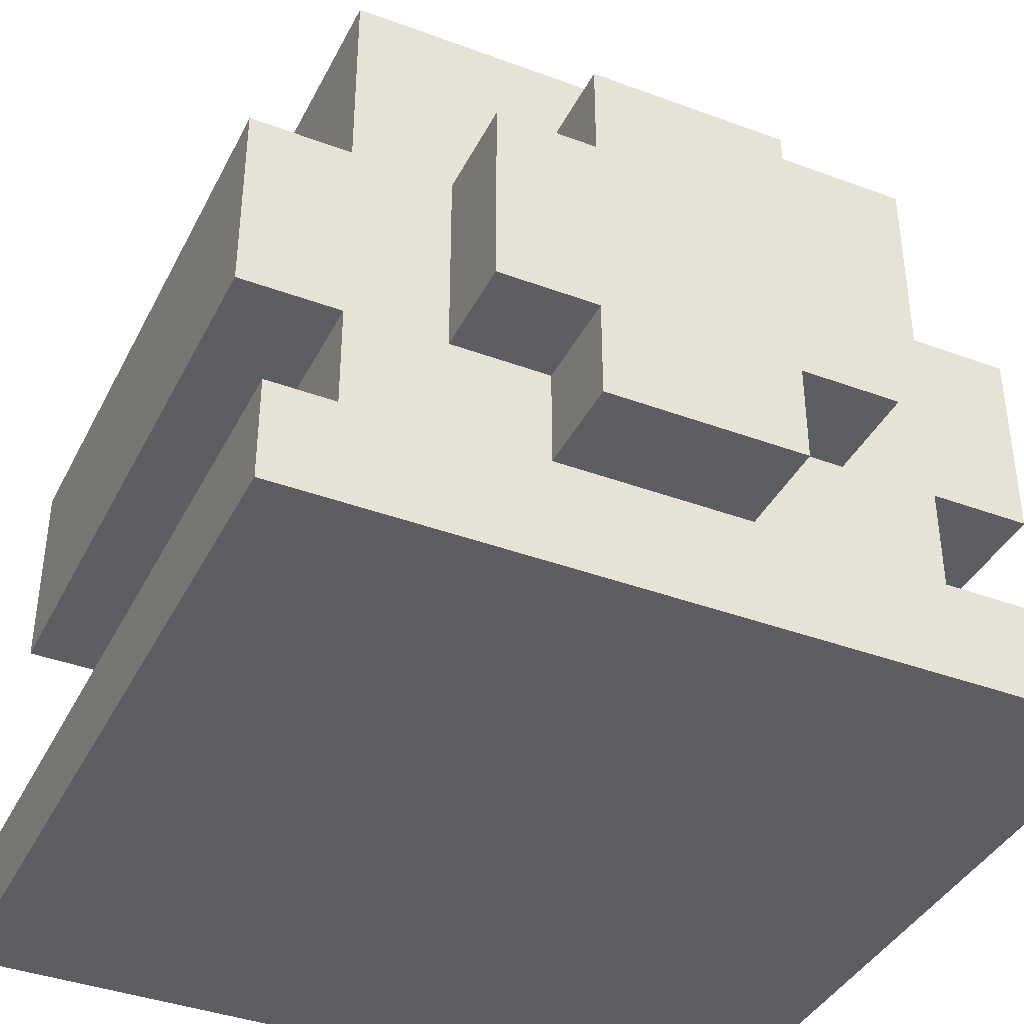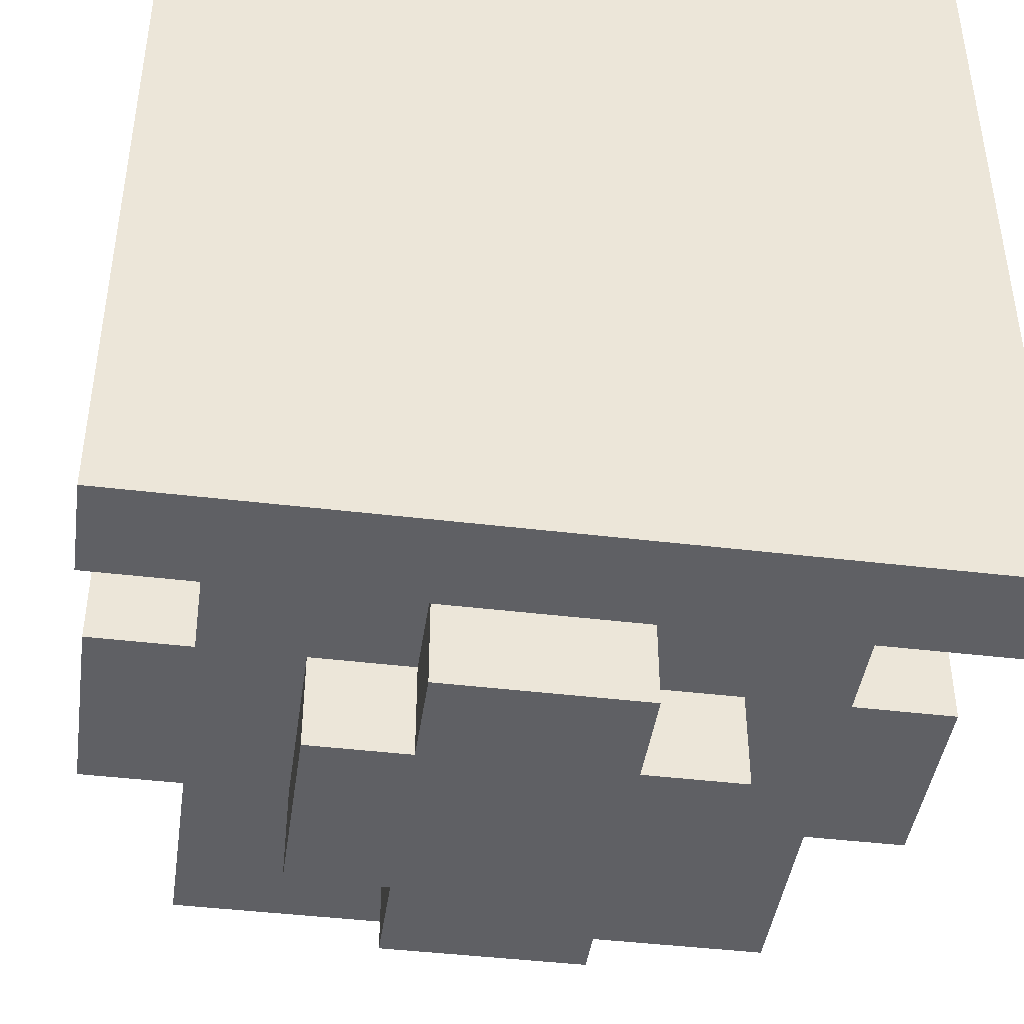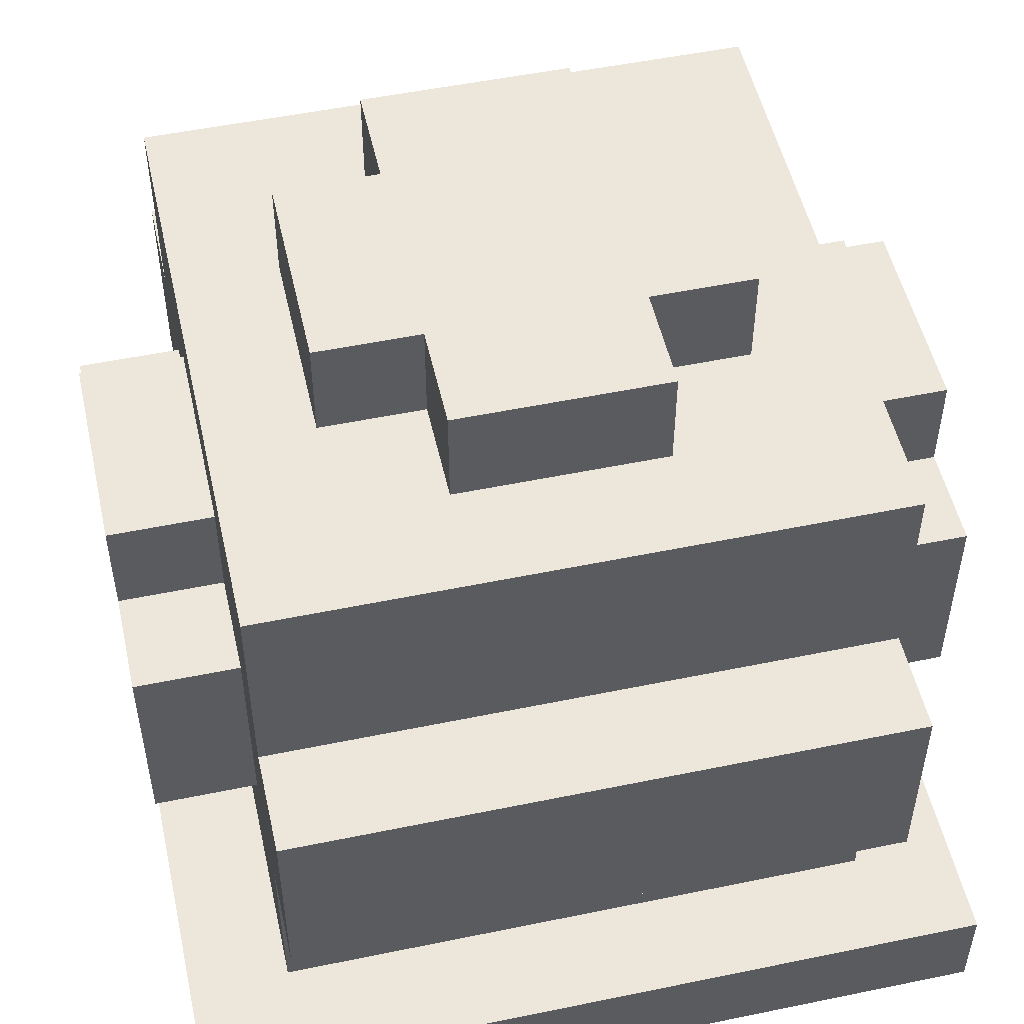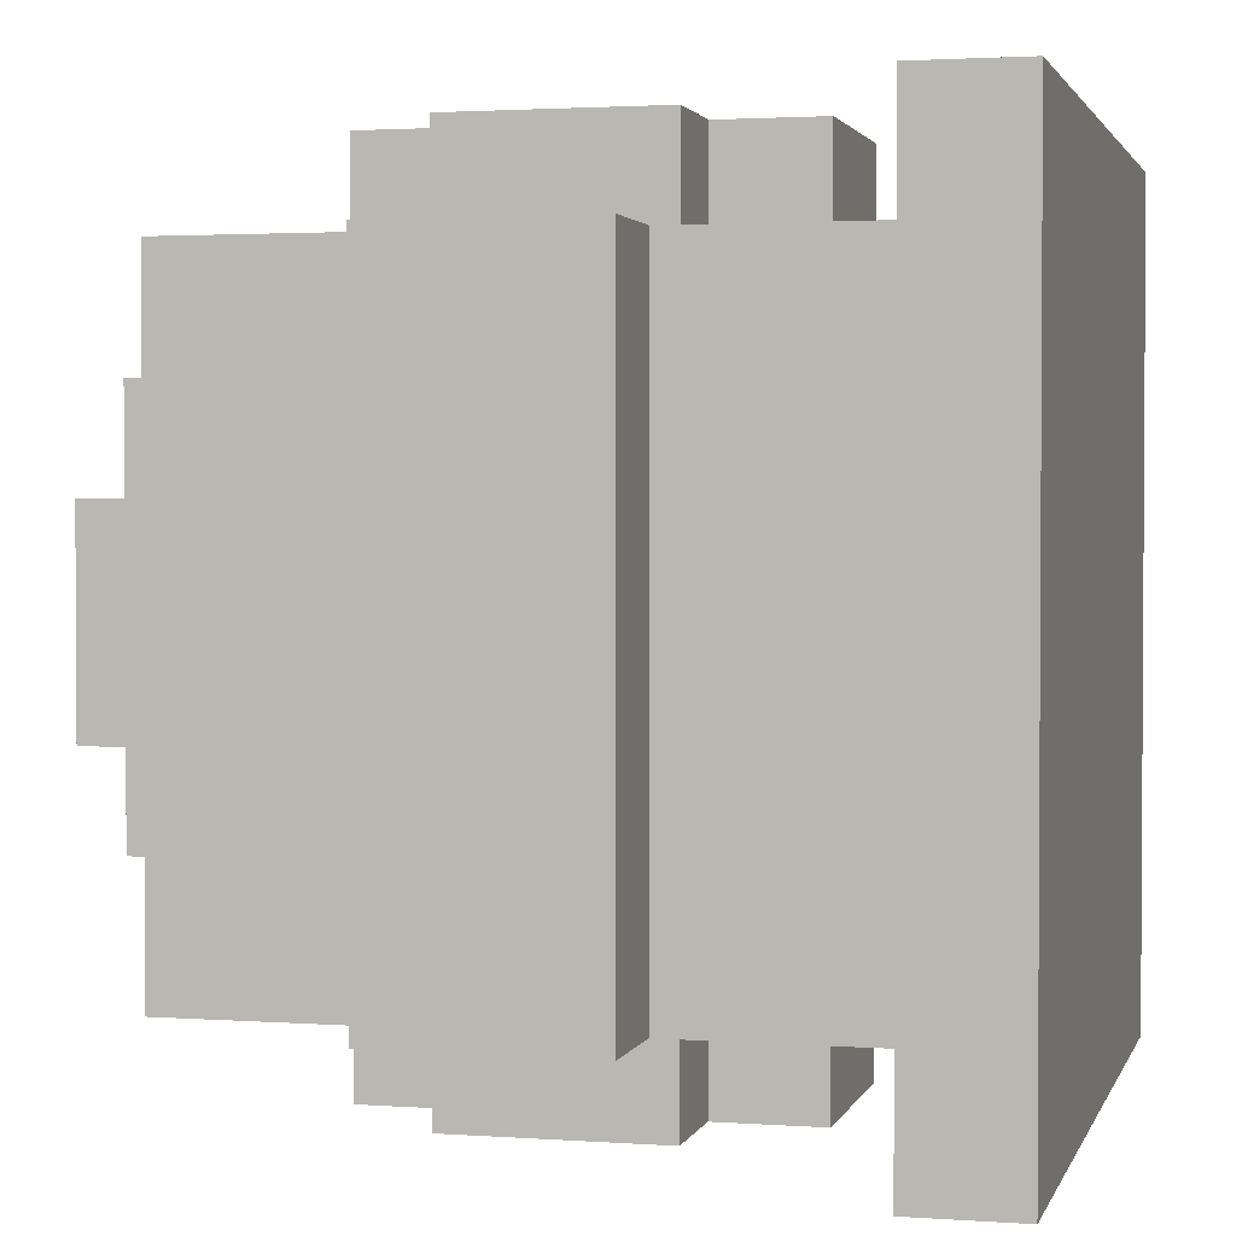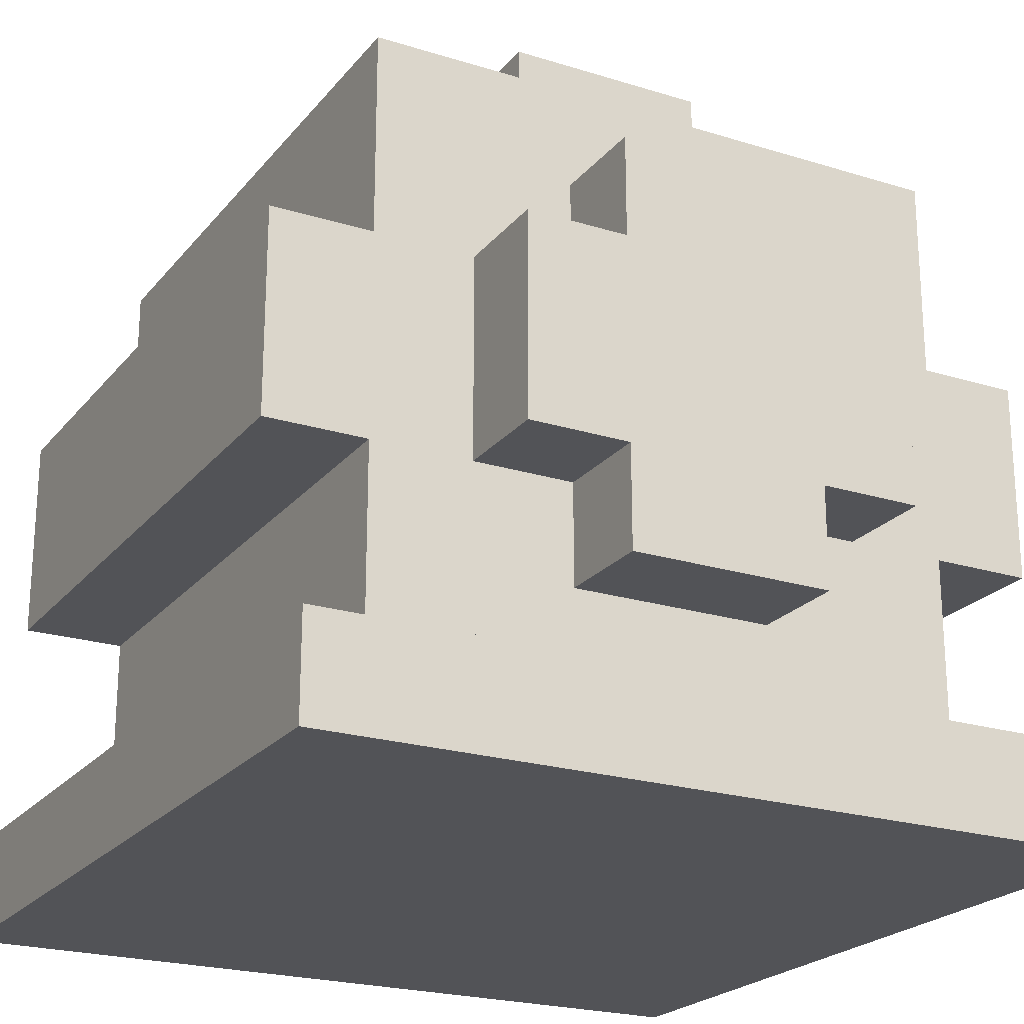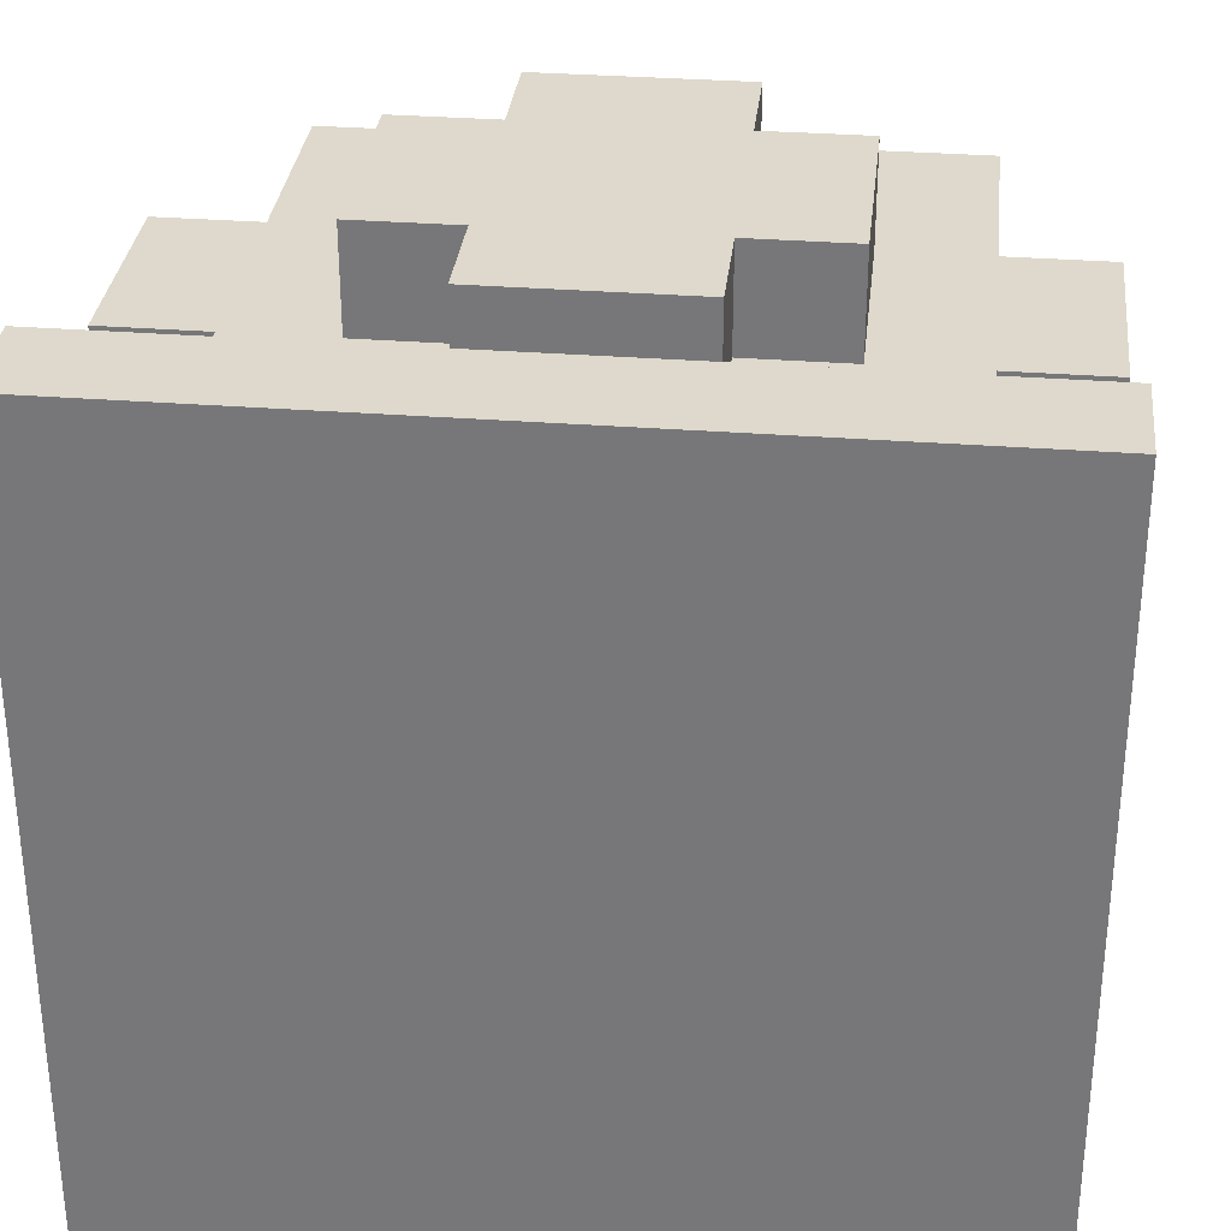
<metadata>
{"format":"obj","ext":"obj","renderer":"f3d","projection":"perspective","resolution":1024,"background":"white","views":[{"elev":-39.3,"azim":-24.8,"up":"+Y"},{"elev":-43.5,"azim":-8.1,"up":"+Z"},{"elev":51.8,"azim":77.4,"up":"+Y"},{"elev":2.1,"azim":-75.7,"up":"+Z"},{"elev":-22.4,"azim":151.7,"up":"+Y"},{"elev":32.0,"azim":6.2,"up":"+Z"}]}
</metadata>
<code>
g Apteczka
v -4 0 4
v -4 0 -4
v -4 1 4
v -4 1 -4
v -4 3 3
v -4 3 -3
v -4 5 3
v -4 5 -3
v -3 1 3
v -3 1 2
v -3 1 1
v -3 1 -1
v -3 1 -2
v -3 1 -3
v -3 2 3
v -3 2 2
v -3 2 -2
v -3 2 -3
v -3 3 3
v -3 3 1
v -3 3 -1
v -3 3 -3
v -3 5 3
v -3 5 2
v -3 5 1
v -3 5 -1
v -3 5 -2
v -3 5 -3
v -3 7 3
v -3 7 2
v -3 7 1
v -3 7 -1
v -3 7 -2
v -3 7 -3
v -2 3 4
v -2 3 3
v -2 3 -3
v -2 3 -4
v -2 5 4
v -2 5 3
v -2 5 -3
v -2 5 -4
v -2 7 1
v -2 7 -1
v -2 8 1
v -2 8 -1
v -1 2 4
v -1 2 3
v -1 2 -3
v -1 2 -4
v -1 3 4
v -1 3 3
v -1 3 -3
v -1 3 -4
v -1 5 4
v -1 5 3
v -1 5 -3
v -1 5 -4
v -1 6 4
v -1 6 3
v -1 6 -3
v -1 6 -4
v -1 7 2
v -1 7 1
v -1 7 -1
v -1 7 -2
v -1 8 2
v -1 8 1
v -1 8 -1
v -1 8 -2
v 1 2 4
v 1 2 3
v 1 2 -3
v 1 2 -4
v 1 3 4
v 1 3 3
v 1 3 -3
v 1 3 -4
v 1 5 4
v 1 5 3
v 1 5 -3
v 1 5 -4
v 1 6 4
v 1 6 3
v 1 6 -3
v 1 6 -4
v 1 7 2
v 1 7 1
v 1 7 -1
v 1 7 -2
v 1 8 2
v 1 8 1
v 1 8 -1
v 1 8 -2
v 2 3 4
v 2 3 3
v 2 3 -3
v 2 3 -4
v 2 5 4
v 2 5 3
v 2 5 -3
v 2 5 -4
v 2 7 1
v 2 7 -1
v 2 8 1
v 2 8 -1
v 3 1 3
v 3 1 2
v 3 1 1
v 3 1 -1
v 3 1 -2
v 3 1 -3
v 3 2 -2
v 3 2 -3
v 3 3 3
v 3 3 2
v 3 3 1
v 3 3 -1
v 3 3 -3
v 3 5 3
v 3 5 2
v 3 5 1
v 3 5 -1
v 3 5 -2
v 3 5 -3
v 3 7 3
v 3 7 2
v 3 7 1
v 3 7 -1
v 3 7 -2
v 3 7 -3
v 4 0 4
v 4 0 -4
v 4 1 4
v 4 1 -4
v 4 3 3
v 4 3 -3
v 4 5 3
v 4 5 -3
v -4 0 4
v -4 1 4
v -2 3 4
v -2 5 4
v -1 2 4
v -1 3 4
v -1 5 4
v -1 6 4
v 1 2 4
v 1 3 4
v 1 5 4
v 1 6 4
v 2 3 4
v 2 5 4
v 4 0 4
v 4 1 4
v -4 3 3
v -4 5 3
v -3 1 3
v -3 2 3
v -3 3 3
v -3 5 3
v -3 7 3
v -2 1 3
v -2 2 3
v -2 3 3
v -2 5 3
v -2 7 3
v -1 1 3
v -1 2 3
v -1 3 3
v -1 5 3
v -1 6 3
v -1 7 3
v 1 1 3
v 1 2 3
v 1 3 3
v 1 5 3
v 1 6 3
v 1 7 3
v 2 1 3
v 2 2 3
v 2 3 3
v 2 5 3
v 2 6 3
v 2 7 3
v 3 1 3
v 3 3 3
v 3 5 3
v 3 7 3
v 4 3 3
v 4 5 3
v -1 7 2
v -1 8 2
v 1 7 2
v 1 8 2
v -2 7 1
v -2 8 1
v -1 7 1
v -1 8 1
v 1 7 1
v 1 8 1
v 2 7 1
v 2 8 1
v -2 7 -1
v -2 8 -1
v -1 7 -1
v -1 8 -1
v 1 7 -1
v 1 8 -1
v 2 7 -1
v 2 8 -1
v -1 7 -2
v -1 8 -2
v 1 7 -2
v 1 8 -2
v -4 3 -3
v -4 5 -3
v -3 1 -3
v -3 2 -3
v -3 3 -3
v -3 5 -3
v -3 7 -3
v -2 1 -3
v -2 2 -3
v -2 3 -3
v -2 5 -3
v -2 7 -3
v -1 1 -3
v -1 2 -3
v -1 3 -3
v -1 5 -3
v -1 6 -3
v -1 7 -3
v 1 1 -3
v 1 2 -3
v 1 3 -3
v 1 5 -3
v 1 6 -3
v 1 7 -3
v 2 1 -3
v 2 2 -3
v 2 3 -3
v 2 5 -3
v 2 7 -3
v 3 1 -3
v 3 2 -3
v 3 3 -3
v 3 5 -3
v 3 7 -3
v 4 3 -3
v 4 5 -3
v -4 0 -4
v -4 1 -4
v -2 3 -4
v -2 5 -4
v -1 2 -4
v -1 3 -4
v -1 5 -4
v -1 6 -4
v 1 2 -4
v 1 3 -4
v 1 5 -4
v 1 6 -4
v 2 3 -4
v 2 5 -4
v 4 0 -4
v 4 1 -4
v -4 0 4
v 4 0 4
v -3 0 3
v -2 0 3
v 2 0 3
v 3 0 3
v -3 0 2
v -2 0 2
v 2 0 2
v 3 0 2
v -3 0 -2
v -2 0 -2
v 2 0 -2
v 3 0 -2
v -3 0 -3
v -2 0 -3
v 2 0 -3
v 3 0 -3
v -4 0 -4
v 4 0 -4
v -1 2 4
v 1 2 4
v -1 2 3
v 1 2 3
v -1 2 -3
v 1 2 -3
v -1 2 -4
v 1 2 -4
v -2 3 4
v -1 3 4
v 1 3 4
v 2 3 4
v -4 3 3
v -3 3 3
v -2 3 3
v -1 3 3
v 1 3 3
v 2 3 3
v 3 3 3
v 4 3 3
v 3 3 2
v -3 3 1
v 3 3 1
v -3 3 -1
v 3 3 -1
v -4 3 -3
v -3 3 -3
v -2 3 -3
v -1 3 -3
v 1 3 -3
v 2 3 -3
v 3 3 -3
v 4 3 -3
v -2 3 -4
v -1 3 -4
v 1 3 -4
v 2 3 -4
v -4 1 4
v 4 1 4
v -3 1 3
v -2 1 3
v -1 1 3
v 1 1 3
v 2 1 3
v 3 1 3
v -3 1 2
v 3 1 2
v -3 1 1
v 3 1 1
v -3 1 -1
v 3 1 -1
v -3 1 -2
v 3 1 -2
v -3 1 -3
v -2 1 -3
v -1 1 -3
v 1 1 -3
v 2 1 -3
v 3 1 -3
v -4 1 -4
v 4 1 -4
v -2 5 4
v -1 5 4
v 1 5 4
v 2 5 4
v -4 5 3
v -3 5 3
v -2 5 3
v -1 5 3
v 1 5 3
v 2 5 3
v 3 5 3
v 4 5 3
v -3 5 2
v 3 5 2
v -3 5 1
v 3 5 1
v -3 5 -1
v 3 5 -1
v -3 5 -2
v 3 5 -2
v -4 5 -3
v -3 5 -3
v -2 5 -3
v -1 5 -3
v 1 5 -3
v 2 5 -3
v 3 5 -3
v 4 5 -3
v -2 5 -4
v -1 5 -4
v 1 5 -4
v 2 5 -4
v -1 6 4
v 1 6 4
v -1 6 3
v 1 6 3
v -1 6 -3
v 1 6 -3
v -1 6 -4
v 1 6 -4
v -3 7 3
v -2 7 3
v -1 7 3
v 1 7 3
v 2 7 3
v 3 7 3
v -3 7 2
v -2 7 2
v -1 7 2
v 1 7 2
v 2 7 2
v 3 7 2
v -3 7 1
v -2 7 1
v -1 7 1
v 1 7 1
v 2 7 1
v 3 7 1
v -3 7 -1
v -2 7 -1
v -1 7 -1
v 1 7 -1
v 2 7 -1
v 3 7 -1
v -3 7 -2
v -2 7 -2
v -1 7 -2
v 1 7 -2
v 2 7 -2
v 3 7 -2
v -3 7 -3
v -2 7 -3
v -1 7 -3
v 1 7 -3
v 2 7 -3
v 3 7 -3
v -1 8 2
v 1 8 2
v -2 8 1
v -1 8 1
v 1 8 1
v 2 8 1
v -2 8 -1
v -1 8 -1
v 1 8 -1
v 2 8 -1
v -1 8 -2
v 1 8 -2
f 3 2 1
f 4 2 3
f 7 6 5
f 8 6 7
f 15 10 9
f 16 11 10
f 16 10 15
f 17 14 13
f 17 13 12
f 18 14 17
f 19 16 15
f 20 11 16
f 20 16 19
f 20 12 11
f 21 18 17
f 21 12 20
f 21 17 12
f 22 18 21
f 29 24 23
f 30 25 24
f 30 24 29
f 31 26 25
f 31 25 30
f 32 27 26
f 32 26 31
f 33 28 27
f 33 27 32
f 34 28 33
f 39 36 35
f 40 36 39
f 41 38 37
f 42 38 41
f 45 44 43
f 46 44 45
f 51 48 47
f 52 48 51
f 53 50 49
f 54 50 53
f 59 56 55
f 60 56 59
f 61 58 57
f 62 58 61
f 67 64 63
f 68 64 67
f 69 66 65
f 70 66 69
f 71 72 75
f 75 72 76
f 73 74 77
f 77 74 78
f 79 80 83
f 83 80 84
f 81 82 85
f 85 82 86
f 87 88 91
f 91 88 92
f 89 90 93
f 93 90 94
f 95 96 99
f 99 96 100
f 97 98 101
f 101 98 102
f 103 104 105
f 105 104 106
f 110 111 113
f 111 112 113
f 113 112 114
f 107 108 115
f 108 109 116
f 115 108 116
f 109 110 117
f 116 109 117
f 110 113 118
f 117 110 118
f 113 114 118
f 118 114 119
f 120 121 126
f 121 122 127
f 126 121 127
f 122 123 128
f 127 122 128
f 123 124 129
f 128 123 129
f 124 125 130
f 129 124 130
f 130 125 131
f 132 133 134
f 134 133 135
f 136 137 138
f 138 137 139
f 145 143 142
f 146 143 145
f 148 145 144
f 148 147 146
f 148 146 145
f 149 147 148
f 150 147 149
f 151 147 150
f 152 150 149
f 153 150 152
f 154 141 140
f 155 141 154
f 160 157 156
f 161 157 160
f 163 159 158
f 164 160 159
f 164 159 163
f 165 161 160
f 165 160 164
f 166 162 161
f 166 161 165
f 167 162 166
f 168 164 163
f 169 165 164
f 169 164 168
f 170 165 169
f 171 167 166
f 172 167 171
f 173 167 172
f 174 169 168
f 175 169 174
f 178 173 172
f 179 173 178
f 180 175 174
f 181 176 175
f 181 175 180
f 182 176 181
f 183 178 177
f 184 179 178
f 184 178 183
f 185 179 184
f 186 182 181
f 186 181 180
f 187 183 182
f 187 182 186
f 188 185 184
f 188 183 187
f 188 184 183
f 189 185 188
f 190 188 187
f 191 188 190
f 194 193 192
f 195 193 194
f 198 197 196
f 199 197 198
f 202 201 200
f 203 201 202
f 204 205 206
f 206 205 207
f 208 209 210
f 210 209 211
f 212 213 214
f 214 213 215
f 216 217 220
f 220 217 221
f 218 219 223
f 219 220 224
f 223 219 224
f 220 221 225
f 224 220 225
f 221 222 226
f 225 221 226
f 226 222 227
f 223 224 228
f 224 225 229
f 228 224 229
f 229 225 230
f 226 227 231
f 231 227 232
f 232 227 233
f 228 229 234
f 234 229 235
f 232 233 238
f 238 233 239
f 234 235 240
f 235 236 241
f 240 235 241
f 241 236 242
f 237 238 243
f 238 239 243
f 243 239 244
f 240 241 245
f 241 242 246
f 245 241 246
f 242 243 247
f 246 242 247
f 243 244 248
f 247 243 248
f 248 244 249
f 247 248 250
f 250 248 251
f 254 255 257
f 257 255 258
f 256 257 260
f 258 259 260
f 257 258 260
f 260 259 261
f 261 259 262
f 262 259 263
f 261 262 264
f 264 262 265
f 252 253 266
f 266 253 267
f 270 269 268
f 271 269 270
f 272 269 271
f 273 269 272
f 274 270 268
f 274 271 270
f 275 272 271
f 275 271 274
f 276 273 272
f 276 272 275
f 277 269 273
f 277 273 276
f 278 276 275
f 278 275 274
f 278 277 276
f 278 274 268
f 279 277 278
f 280 277 279
f 281 269 277
f 281 277 280
f 282 278 268
f 282 279 278
f 283 280 279
f 283 279 282
f 284 281 280
f 284 280 283
f 285 269 281
f 285 281 284
f 286 282 268
f 286 284 283
f 286 285 284
f 286 283 282
f 287 269 285
f 287 285 286
f 290 289 288
f 291 289 290
f 294 293 292
f 295 293 294
f 302 297 296
f 303 297 302
f 304 299 298
f 305 299 304
f 308 307 306
f 309 301 300
f 310 307 308
f 311 309 300
f 312 307 310
f 313 311 300
f 314 311 313
f 319 307 312
f 320 307 319
f 321 316 315
f 322 316 321
f 323 318 317
f 324 318 323
f 325 326 327
f 327 326 328
f 328 326 329
f 329 326 330
f 330 326 331
f 331 326 332
f 325 327 333
f 332 326 334
f 325 333 335
f 334 326 336
f 325 335 337
f 336 326 338
f 325 337 339
f 338 326 340
f 325 339 341
f 340 326 346
f 344 345 347
f 345 346 347
f 325 341 347
f 341 342 347
f 343 344 347
f 342 343 347
f 346 326 348
f 347 346 348
f 349 350 355
f 355 350 356
f 351 352 357
f 357 352 358
f 353 354 361
f 359 360 362
f 353 361 363
f 362 360 364
f 353 363 365
f 364 360 366
f 353 365 367
f 366 360 368
f 353 367 369
f 369 367 370
f 368 360 375
f 375 360 376
f 371 372 377
f 377 372 378
f 373 374 379
f 379 374 380
f 381 382 383
f 383 382 384
f 385 386 387
f 387 386 388
f 389 390 395
f 390 391 396
f 395 390 396
f 391 392 397
f 396 391 397
f 392 393 398
f 397 392 398
f 393 394 399
f 398 393 399
f 399 394 400
f 395 396 401
f 396 397 401
f 401 397 402
f 402 397 403
f 399 400 404
f 398 399 404
f 404 400 405
f 405 400 406
f 401 402 407
f 407 402 408
f 405 406 411
f 411 406 412
f 408 409 413
f 407 408 413
f 413 409 414
f 414 409 415
f 411 412 416
f 410 411 416
f 416 412 417
f 417 412 418
f 413 414 419
f 414 415 420
f 419 414 420
f 415 416 421
f 420 415 421
f 416 417 422
f 421 416 422
f 417 418 423
f 422 417 423
f 423 418 424
f 425 426 428
f 428 426 429
f 427 428 431
f 429 430 431
f 428 429 431
f 431 430 432
f 432 430 433
f 433 430 434
f 432 433 435
f 435 433 436

</code>
